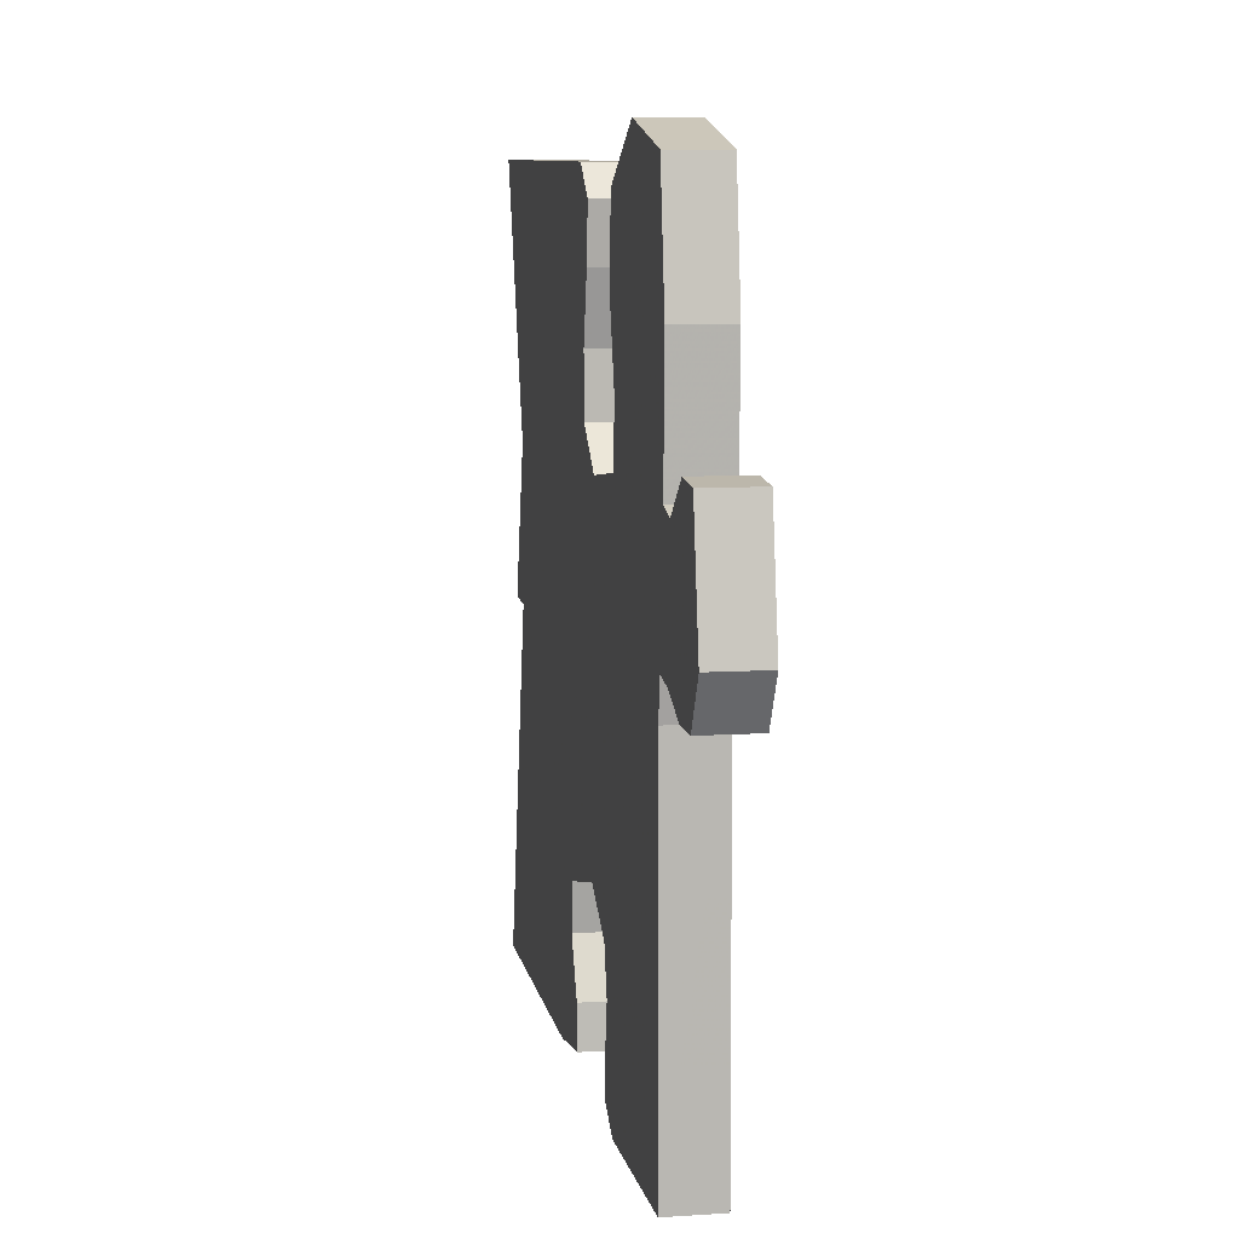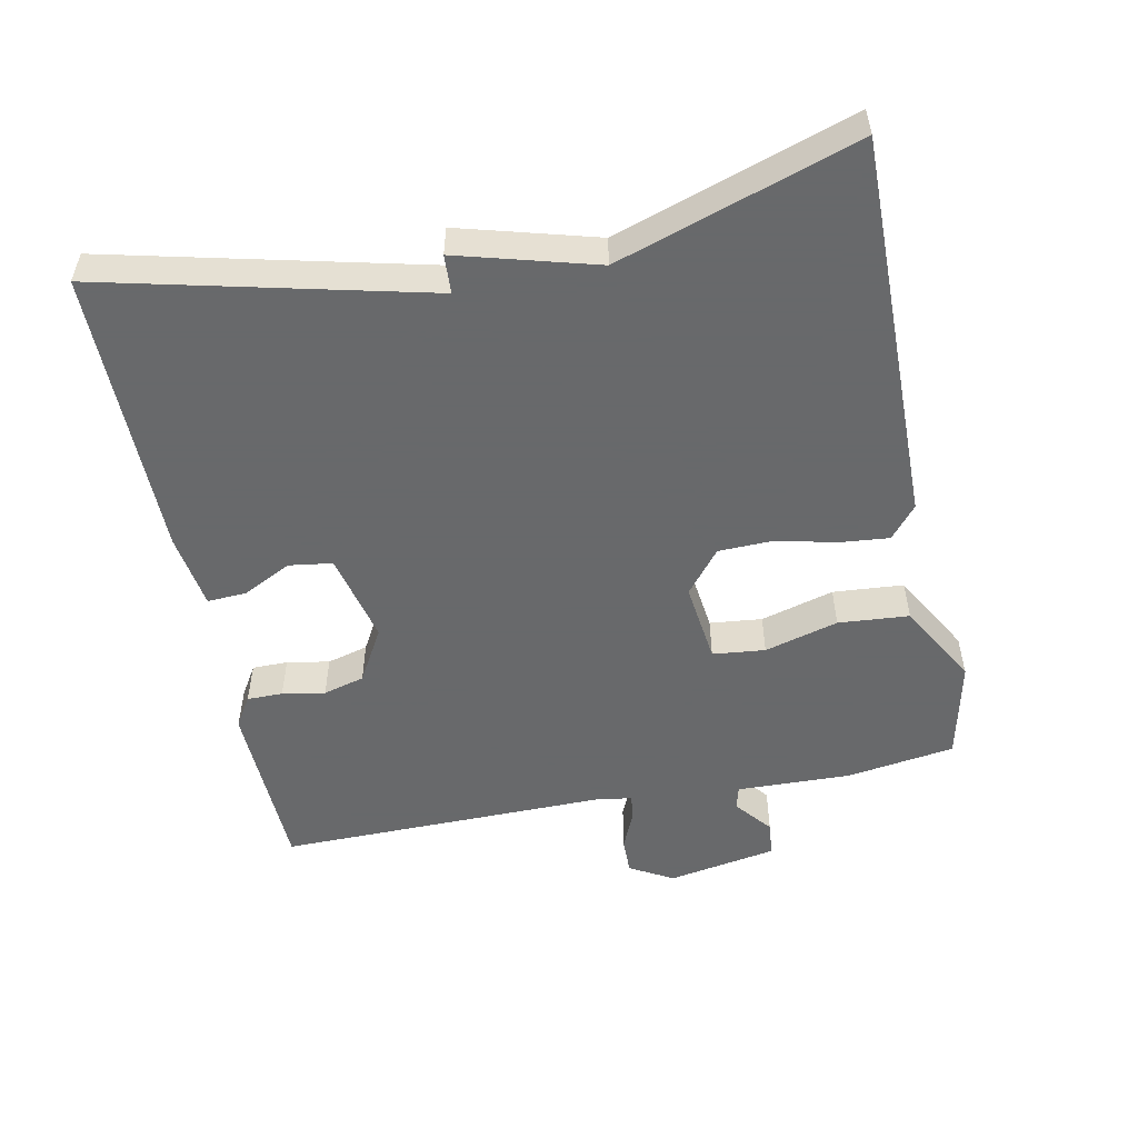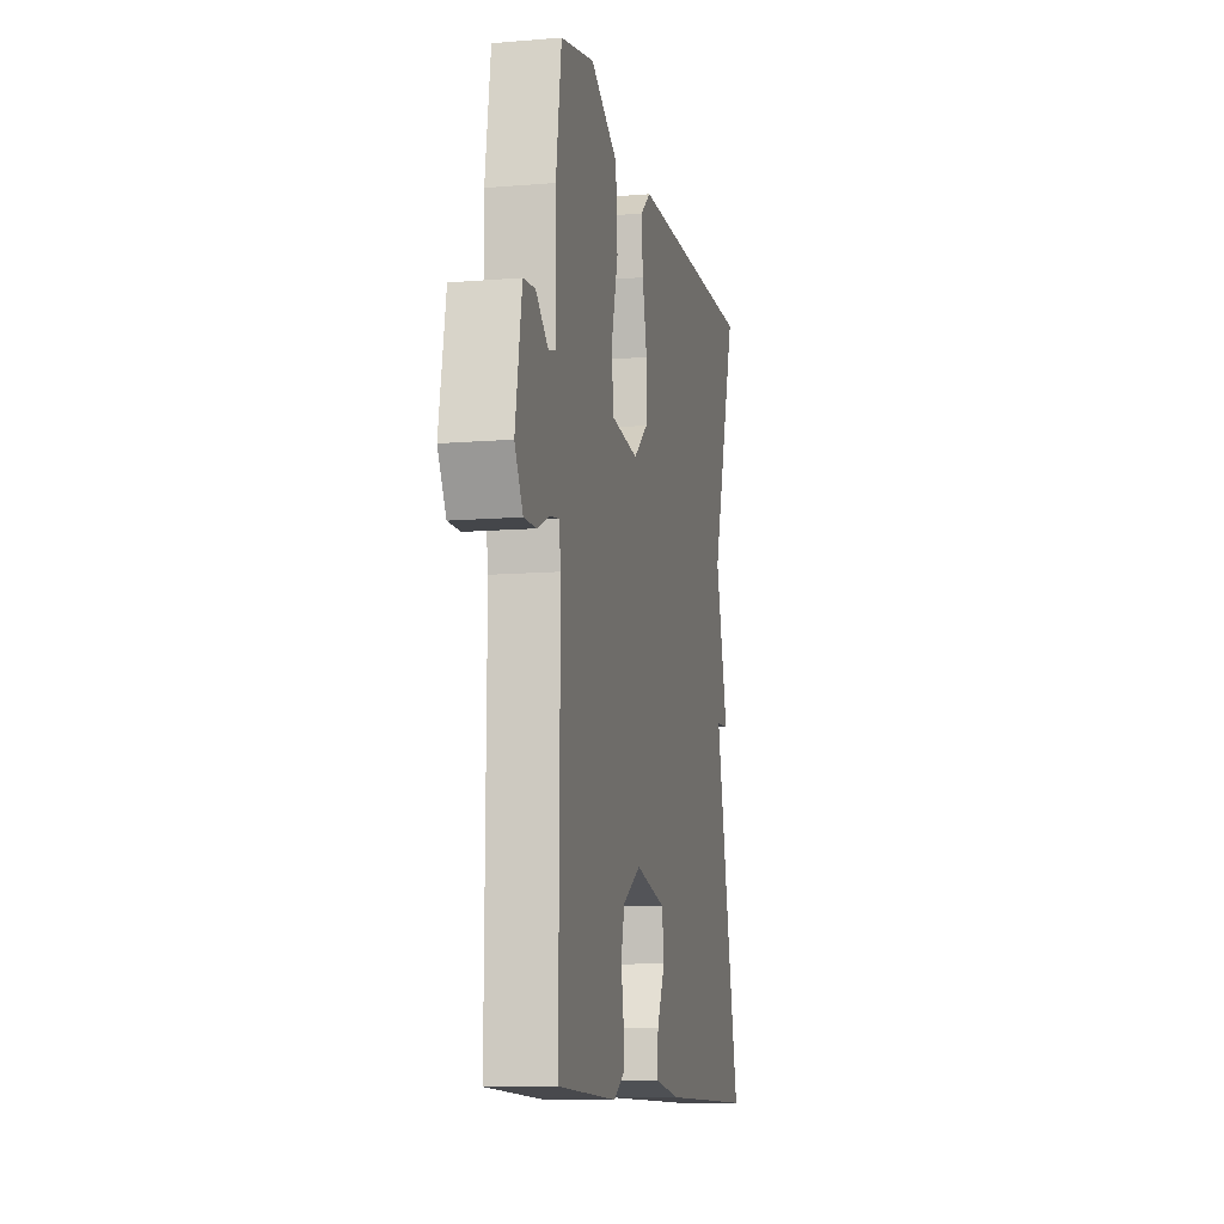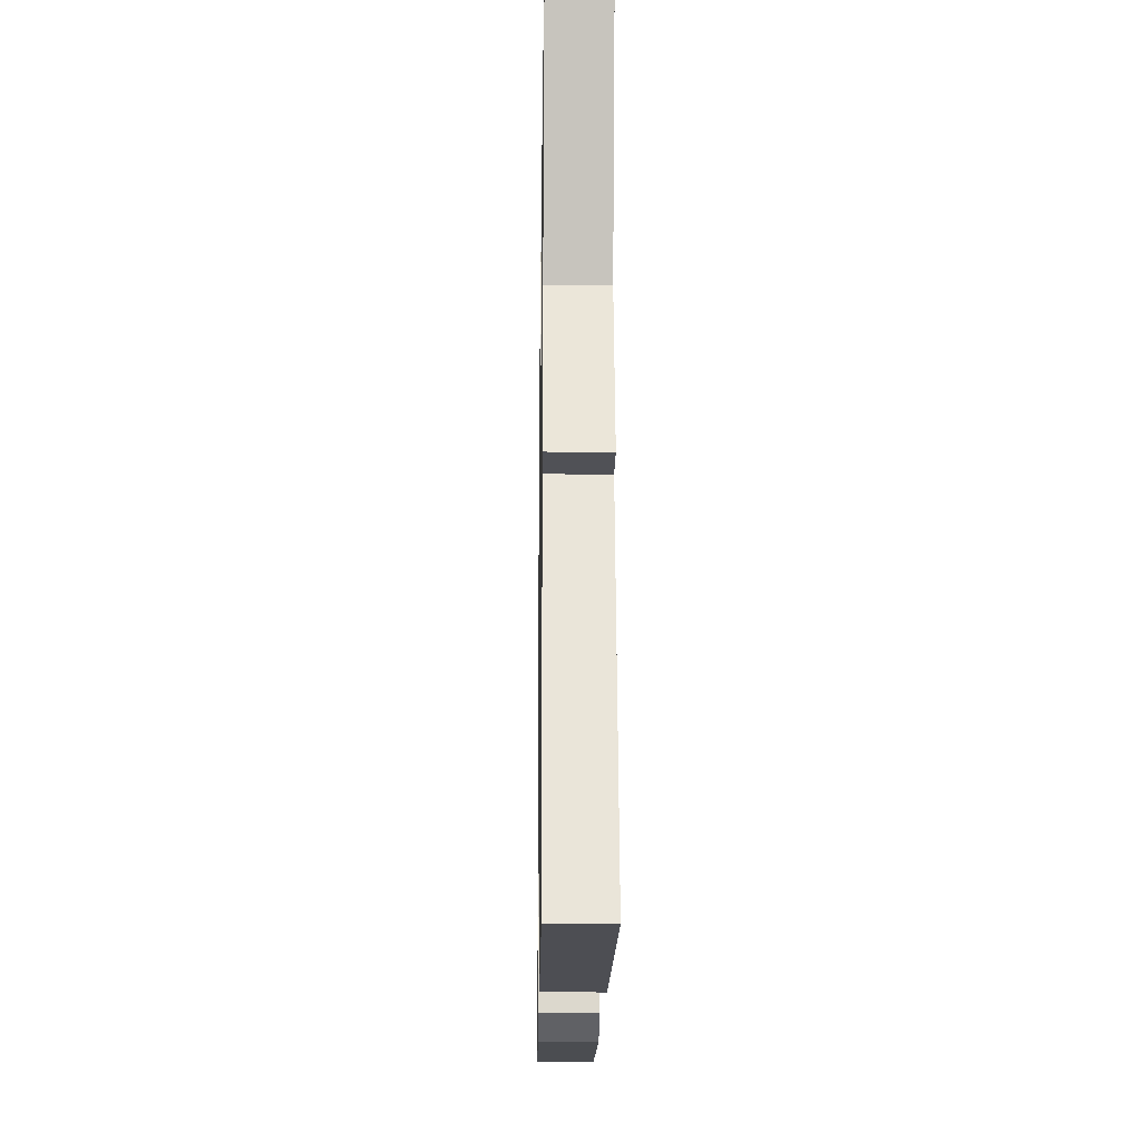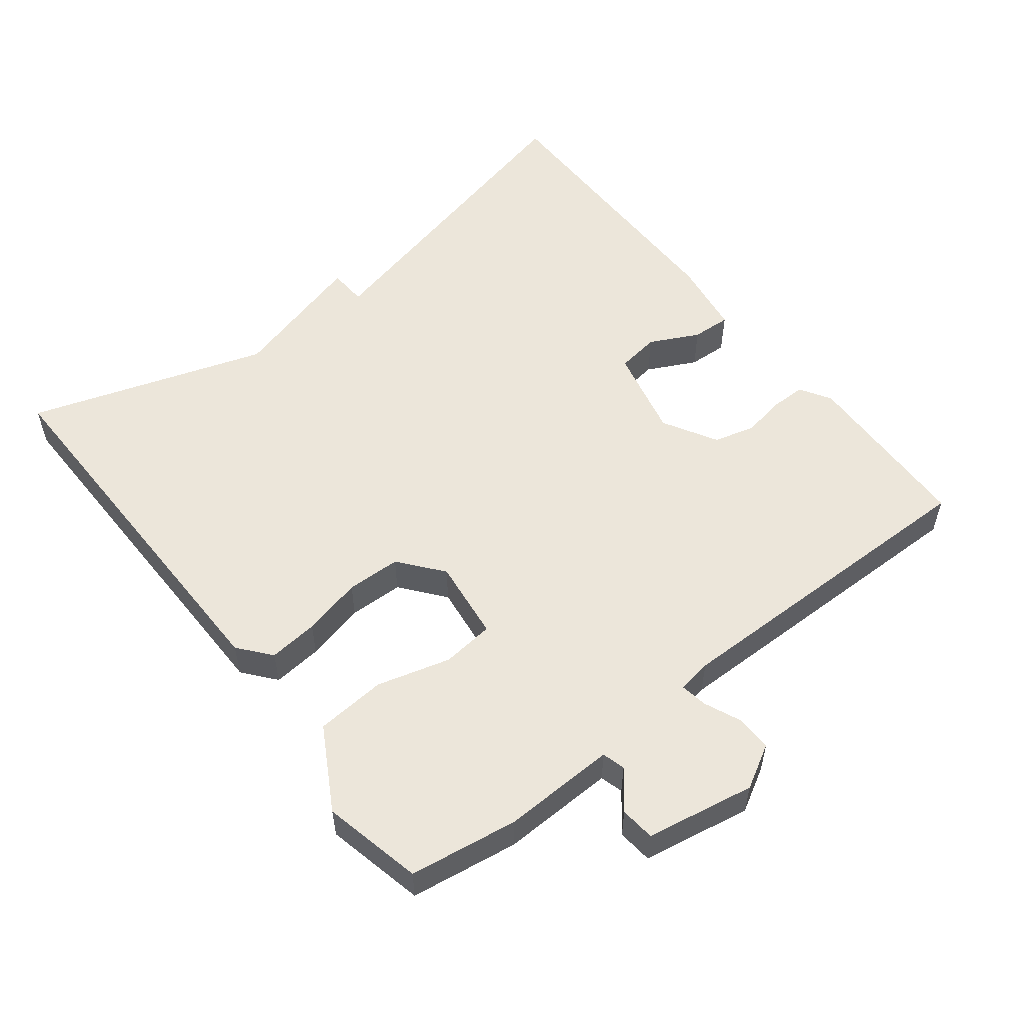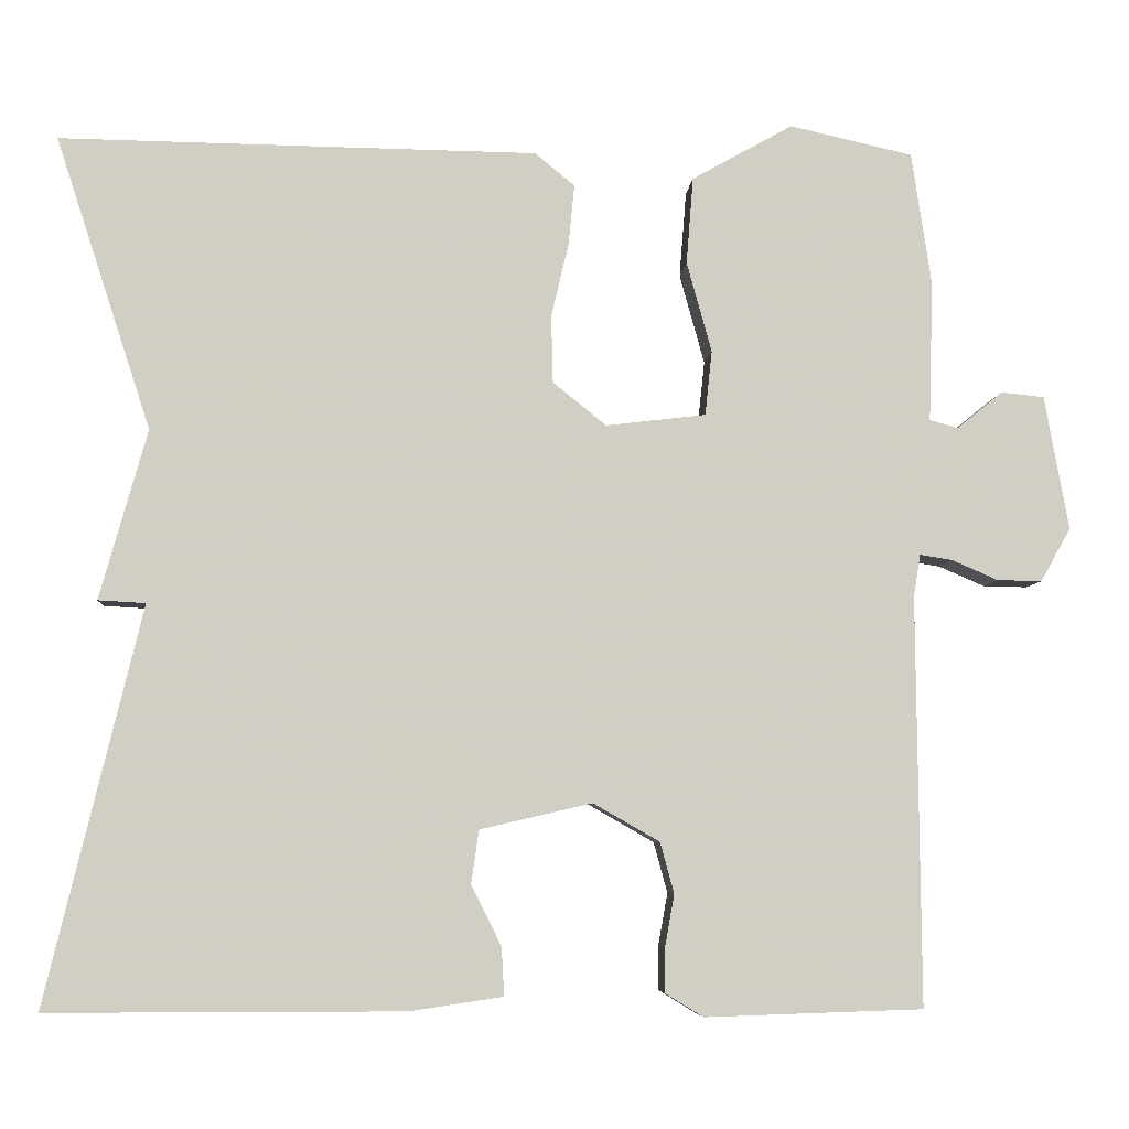
<metadata>
{"format":"obj","ext":"obj","renderer":"f3d","projection":"perspective","resolution":1024,"background":"white","views":[{"elev":8.6,"azim":80.0,"up":"+Z"},{"elev":-52.6,"azim":-78.5,"up":"+Y"},{"elev":-10.7,"azim":101.7,"up":"+Z"},{"elev":-17.4,"azim":-90.9,"up":"+Z"},{"elev":54.6,"azim":52.1,"up":"+Y"},{"elev":-6.3,"azim":-4.2,"up":"+Z"}]}
</metadata>
<code>
v -0.5 0.07 -0.5
v -0.389 0.07 -0.04
v -0.444 0.07 -0.037
v -0.389 0.07 0.16
v -0.5 0.07 0.5
v 0.054 0.07 0.493
v 0.1 0.07 0.455
v 0.093 0.07 0.384
v 0.073 0.07 0.299
v 0.075 0.07 0.221
v 0.137 0.07 0.171
v 0.253 0.07 0.185
v 0.261 0.07 0.26
v 0.232 0.07 0.365
v 0.24 0.07 0.466
v 0.357 0.07 0.532
v 0.5 0.07 0.5
v 0.523 0.07 0.345
v 0.518 0.07 0.182
v 0.551 0.07 0.173
v 0.604 0.07 0.216
v 0.654 0.07 0.211
v 0.682 0.07 0.055
v 0.647 0.07 -0.007
v 0.595 0.07 -0.006
v 0.542 0.07 0.017
v 0.504 0.07 0.023
v 0.496 0.07 -0.026
v 0.5 0.07 -0.5
v 0.247 0.07 -0.508
v 0.203 0.07 -0.481
v 0.203 0.07 -0.43
v 0.214 0.07 -0.369
v 0.198 0.07 -0.31
v 0.121 0.07 -0.266
v -0.009 0.07 -0.296
v -0.018 0.07 -0.358
v 0.017 0.07 -0.428
v 0.02 0.07 -0.484
v -0.088 0.07 -0.5
v -0.5 0 -0.5
v -0.389 0 -0.04
v -0.444 0 -0.037
v -0.389 0 0.16
v -0.5 0 0.5
v 0.054 0 0.493
v 0.1 0 0.455
v 0.093 0 0.384
v 0.073 0 0.299
v 0.075 0 0.221
v 0.137 0 0.171
v 0.253 0 0.185
v 0.261 0 0.26
v 0.232 0 0.365
v 0.24 0 0.466
v 0.357 0 0.532
v 0.5 0 0.5
v 0.523 0 0.345
v 0.518 0 0.182
v 0.551 0 0.173
v 0.604 0 0.216
v 0.654 0 0.211
v 0.682 0 0.055
v 0.647 0 -0.007
v 0.595 0 -0.006
v 0.542 0 0.017
v 0.504 0 0.023
v 0.496 0 -0.026
v 0.5 0 -0.5
v 0.247 0 -0.508
v 0.203 0 -0.481
v 0.203 0 -0.43
v 0.214 0 -0.369
v 0.198 0 -0.31
v 0.121 0 -0.266
v -0.009 0 -0.296
v -0.018 0 -0.358
v 0.017 0 -0.428
v 0.02 0 -0.484
v -0.088 0 -0.5
f 40 1 2
f 39 40 2
f 38 39 2
f 37 38 2
f 36 37 2
f 35 36 2
f 31 32 33
f 30 31 33
f 29 30 33
f 28 29 33
f 27 28 33 34
f 24 25 26
f 23 24 26
f 22 23 26
f 21 22 26
f 20 21 26
f 19 20 26 27
f 18 19 27
f 17 18 27
f 16 17 27
f 15 16 27
f 14 15 27
f 13 14 27
f 12 13 27
f 27 34 35
f 12 27 35
f 11 12 35
f 7 8 9
f 6 7 9
f 5 6 9
f 4 5 9
f 4 9 10
f 3 4 10
f 2 3 10
f 2 10 11 35
f 42 41 80
f 42 80 79
f 42 79 78
f 42 78 77
f 42 77 76
f 42 76 75
f 73 72 71
f 73 71 70
f 73 70 69
f 73 69 68
f 74 73 68 67
f 66 65 64
f 66 64 63
f 66 63 62
f 66 62 61
f 66 61 60
f 67 66 60 59
f 67 59 58
f 67 58 57
f 67 57 56
f 67 56 55
f 67 55 54
f 67 54 53
f 67 53 52
f 75 74 67
f 75 67 52
f 75 52 51
f 49 48 47
f 49 47 46
f 49 46 45
f 49 45 44
f 50 49 44
f 50 44 43
f 50 43 42
f 75 51 50 42
f 1 41 42 2
f 2 42 43 3
f 3 43 44 4
f 4 44 45 5
f 5 45 46 6
f 6 46 47 7
f 7 47 48 8
f 8 48 49 9
f 9 49 50 10
f 10 50 51 11
f 11 51 52 12
f 12 52 53 13
f 13 53 54 14
f 14 54 55 15
f 15 55 56 16
f 16 56 57 17
f 17 57 58 18
f 18 58 59 19
f 19 59 60 20
f 20 60 61 21
f 21 61 62 22
f 22 62 63 23
f 23 63 64 24
f 24 64 65 25
f 25 65 66 26
f 26 66 67 27
f 27 67 68 28
f 28 68 69 29
f 29 69 70 30
f 30 70 71 31
f 31 71 72 32
f 32 72 73 33
f 33 73 74 34
f 34 74 75 35
f 35 75 76 36
f 36 76 77 37
f 37 77 78 38
f 38 78 79 39
f 39 79 80 40
f 40 80 41 1

</code>
